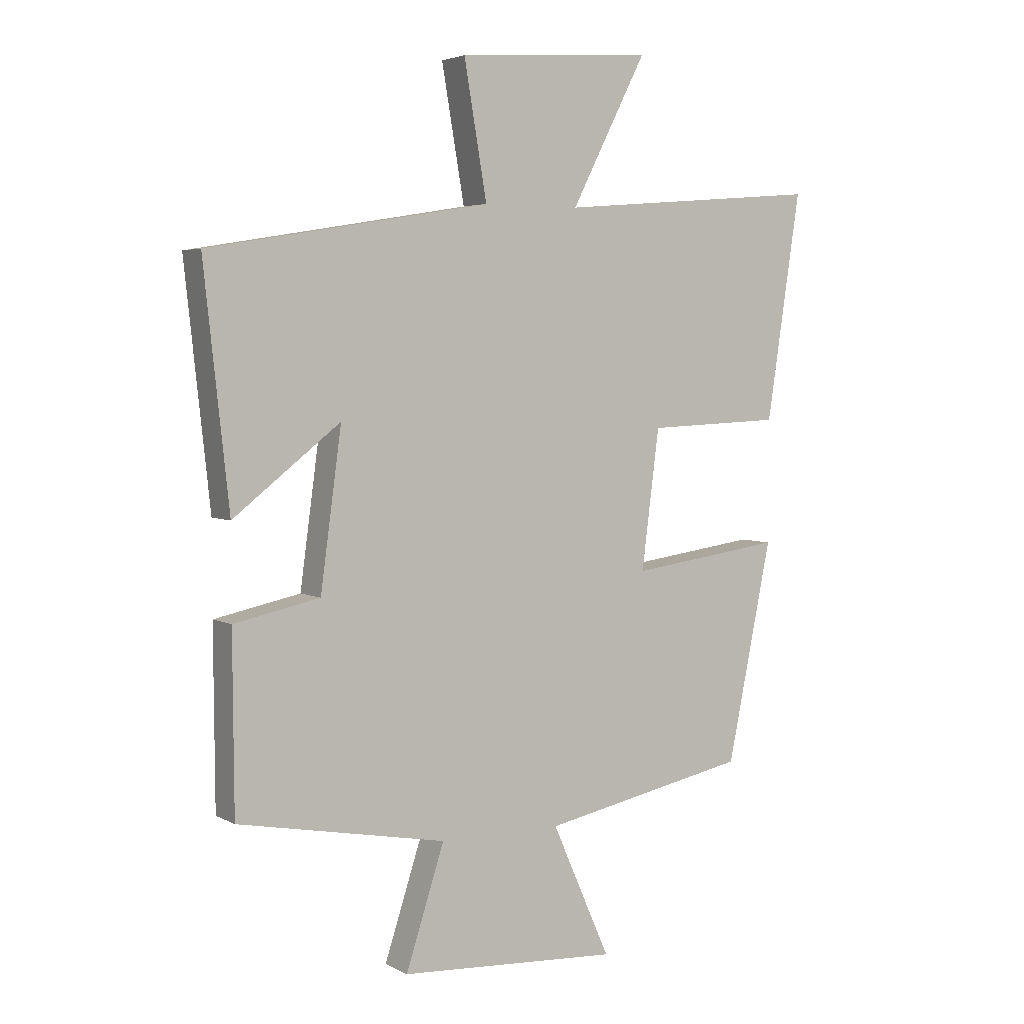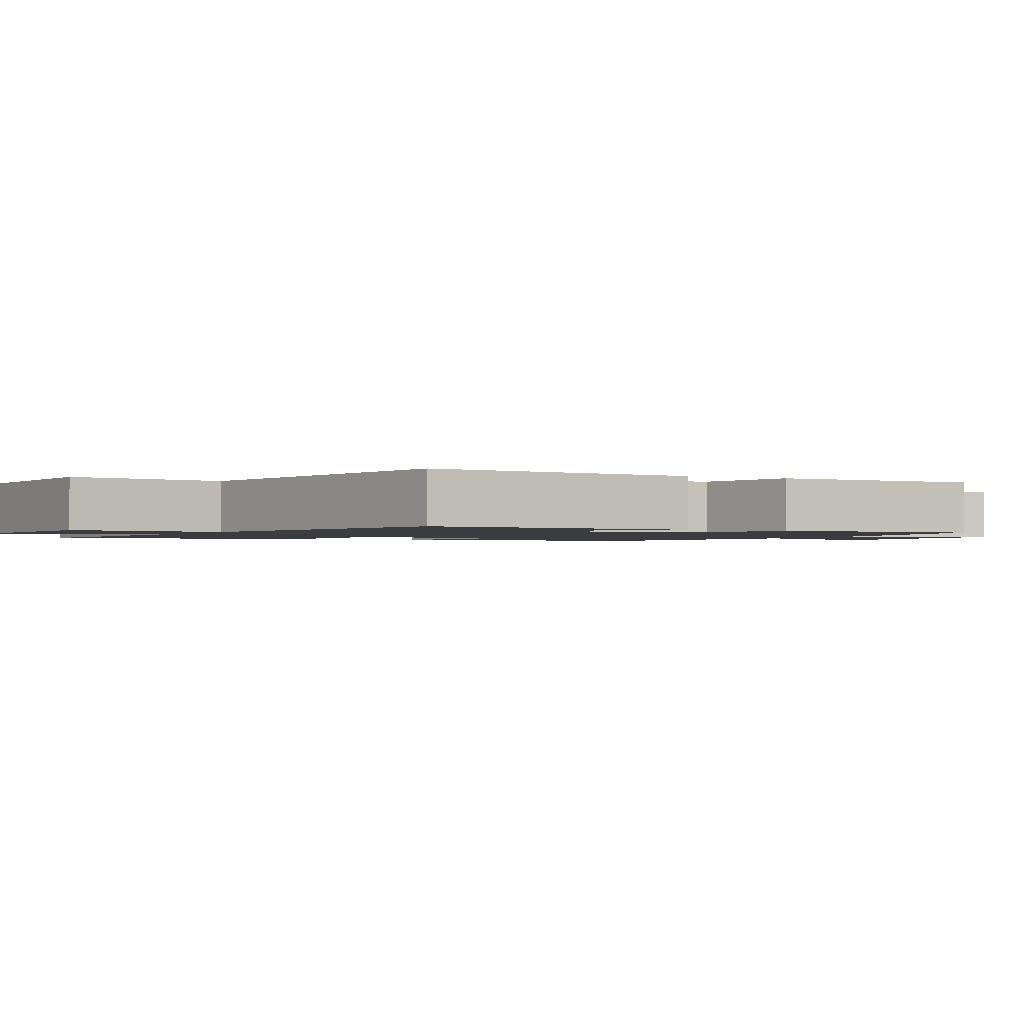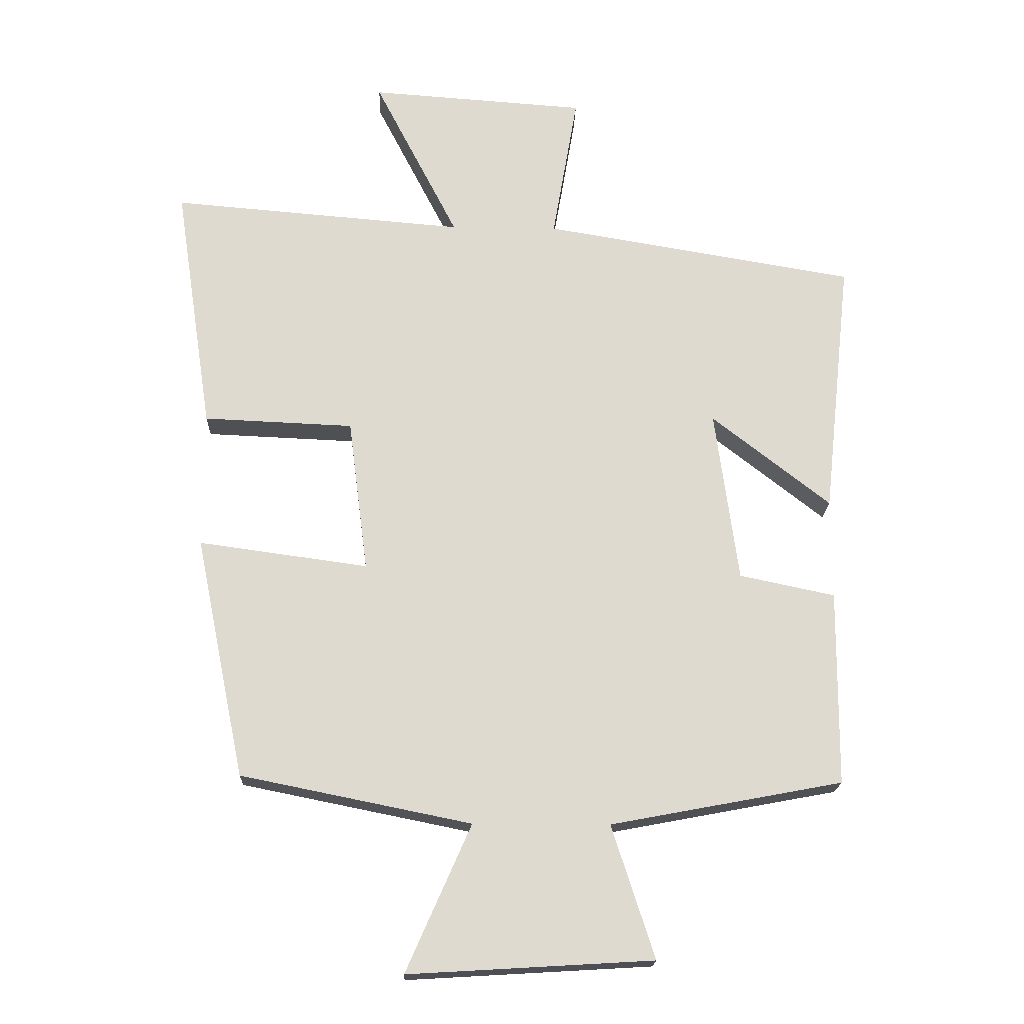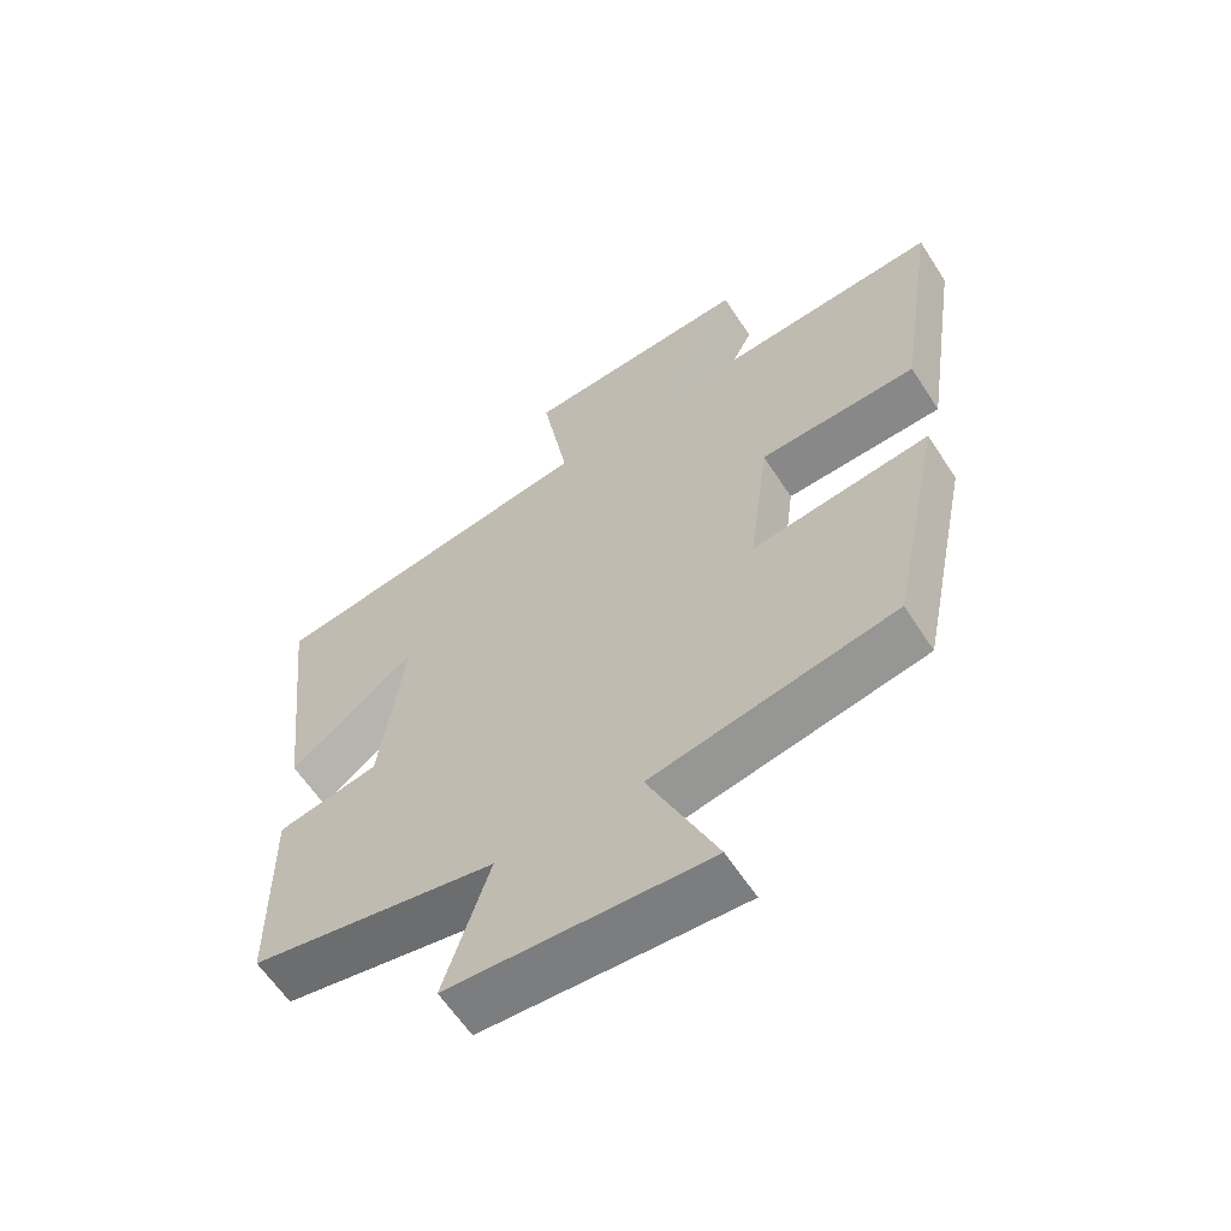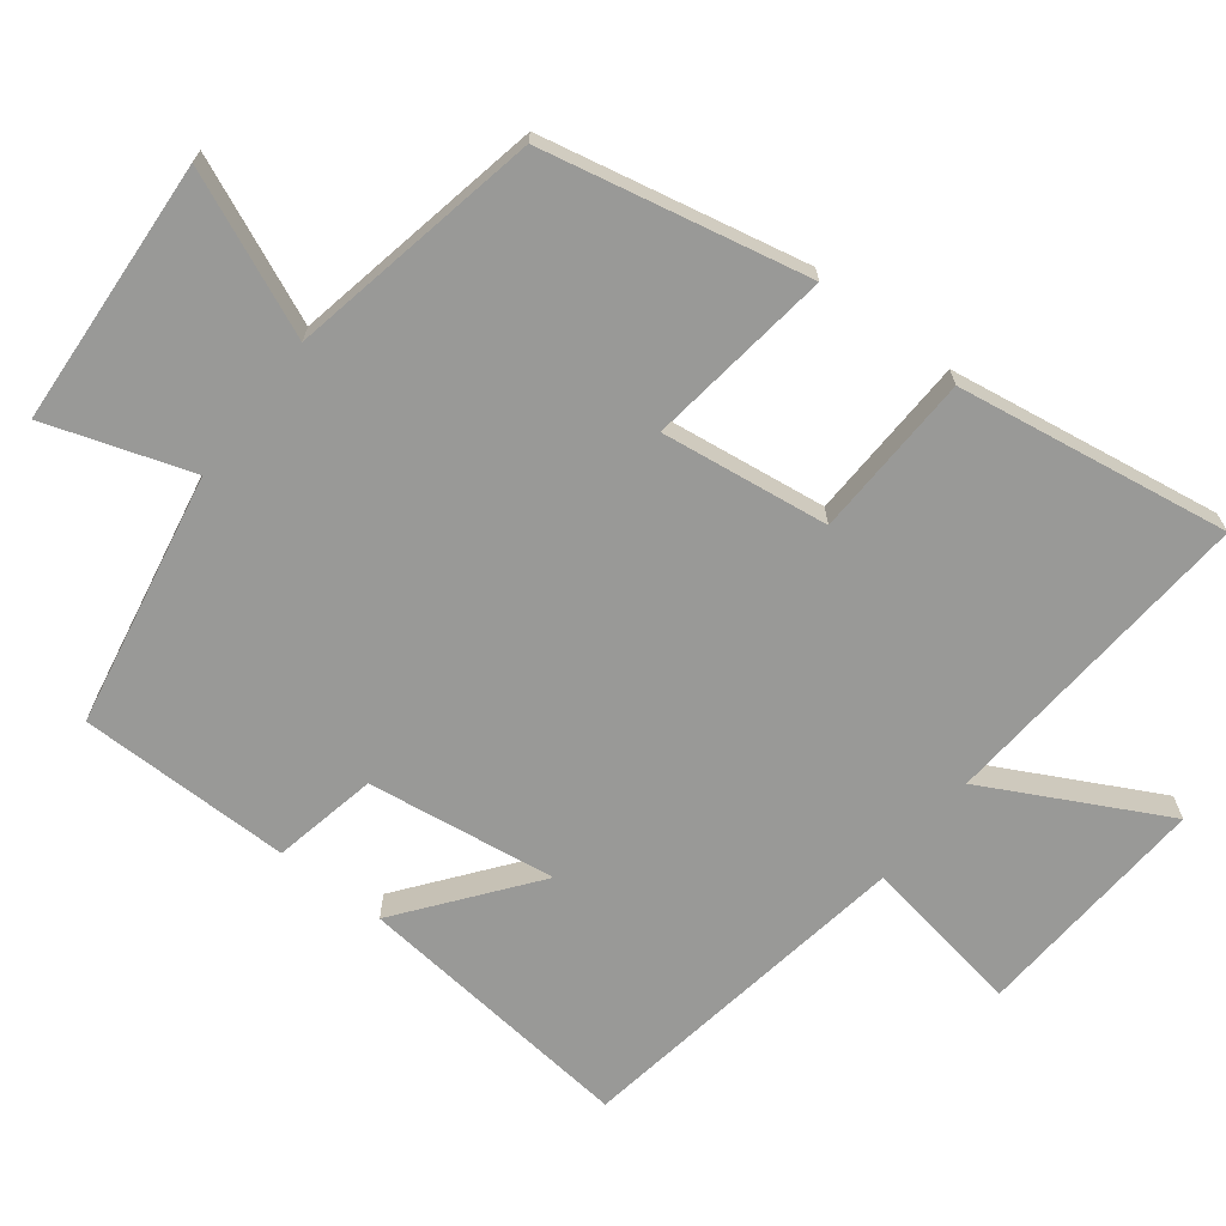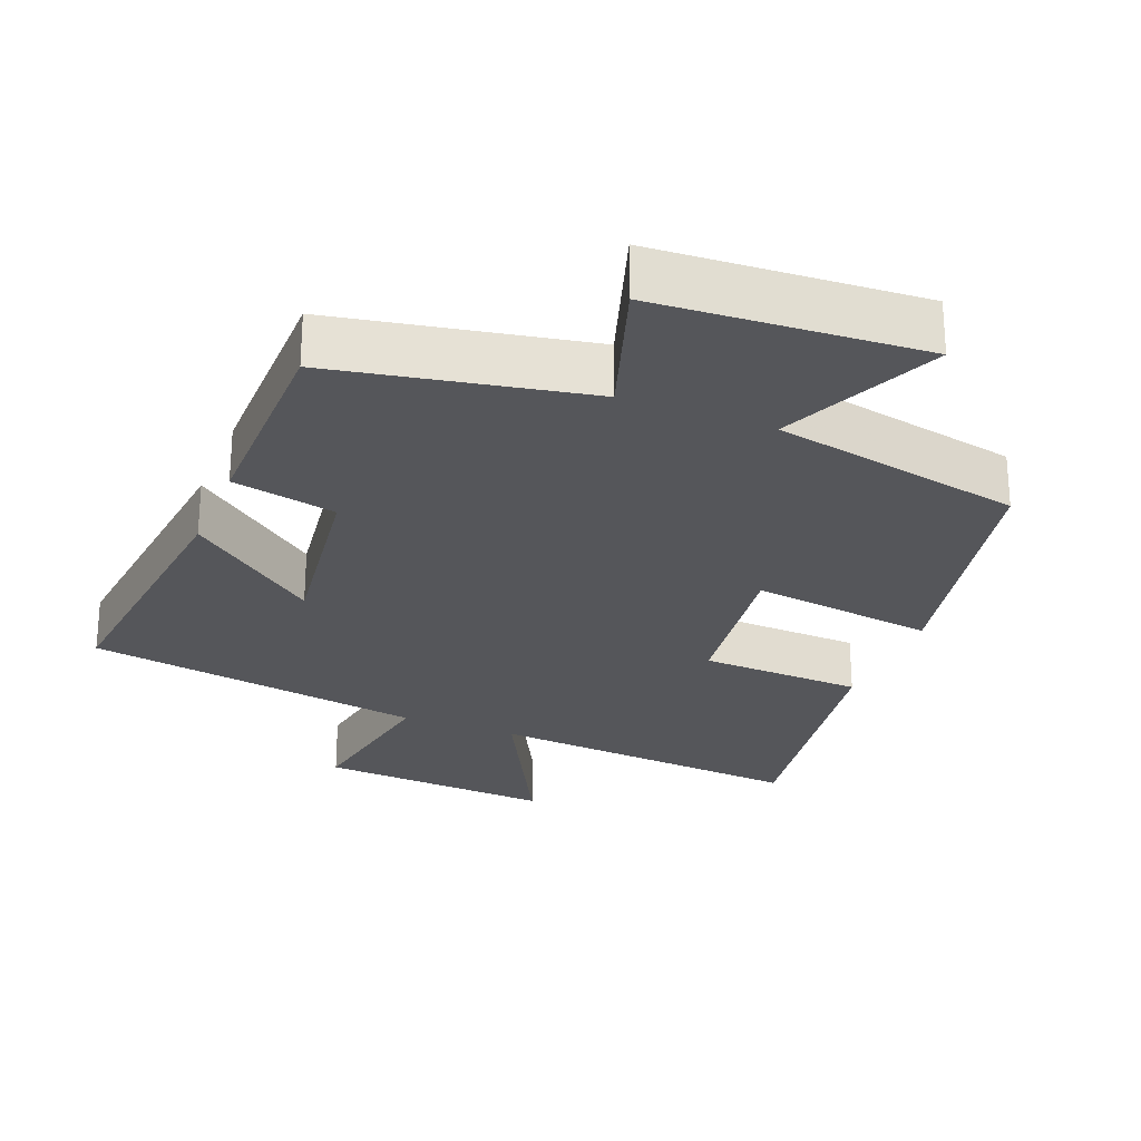
<metadata>
{"format":"obj","ext":"obj","renderer":"f3d","projection":"perspective","resolution":1024,"background":"white","views":[{"elev":4.1,"azim":148.6,"up":"+Z"},{"elev":-1.5,"azim":62.2,"up":"+Y"},{"elev":-18.8,"azim":-1.8,"up":"+Z"},{"elev":-61.1,"azim":-147.1,"up":"+Z"},{"elev":-68.8,"azim":-127.3,"up":"+Y"},{"elev":-25.9,"azim":158.4,"up":"+Y"}]}
</metadata>
<code>
v -0.558 0.07 0.538
v -0.105 0.07 0.5
v -0.234 0.07 0.751
v 0.1 0.07 0.727
v 0.061 0.07 0.5
v 0.543 0.07 0.419
v 0.5 0.07 0.021
v 0.317 0.07 0.164
v 0.353 0.07 -0.102
v 0.5 0.07 -0.133
v 0.498 0.07 -0.433
v 0.141 0.07 -0.5
v 0.207 0.07 -0.704
v -0.169 0.07 -0.726
v -0.069 0.07 -0.5
v -0.424 0.07 -0.428
v -0.5 0.07 -0.056
v -0.239 0.07 -0.092
v -0.269 0.07 0.144
v -0.5 0.07 0.154
v -0.558 0 0.538
v -0.105 0 0.5
v -0.234 0 0.751
v 0.1 0 0.727
v 0.061 0 0.5
v 0.543 0 0.419
v 0.5 0 0.021
v 0.317 0 0.164
v 0.353 0 -0.102
v 0.5 0 -0.133
v 0.498 0 -0.433
v 0.141 0 -0.5
v 0.207 0 -0.704
v -0.169 0 -0.726
v -0.069 0 -0.5
v -0.424 0 -0.428
v -0.5 0 -0.056
v -0.239 0 -0.092
v -0.269 0 0.144
v -0.5 0 0.154
f 19 20 1 2
f 18 19 2
f 15 16 17 18
f 15 18 2
f 12 13 14 15
f 11 12 15
f 10 11 15
f 9 10 15
f 8 9 15 2
f 7 8 2
f 6 7 2
f 5 6 2
f 2 3 4 5
f 22 21 40 39
f 22 39 38
f 38 37 36 35
f 22 38 35
f 35 34 33 32
f 35 32 31
f 35 31 30
f 35 30 29
f 22 35 29 28
f 22 28 27
f 22 27 26
f 22 26 25
f 25 24 23 22
f 1 21 22 2
f 2 22 23 3
f 3 23 24 4
f 4 24 25 5
f 5 25 26 6
f 6 26 27 7
f 7 27 28 8
f 8 28 29 9
f 9 29 30 10
f 10 30 31 11
f 11 31 32 12
f 12 32 33 13
f 13 33 34 14
f 14 34 35 15
f 15 35 36 16
f 16 36 37 17
f 17 37 38 18
f 18 38 39 19
f 19 39 40 20
f 20 40 21 1

</code>
